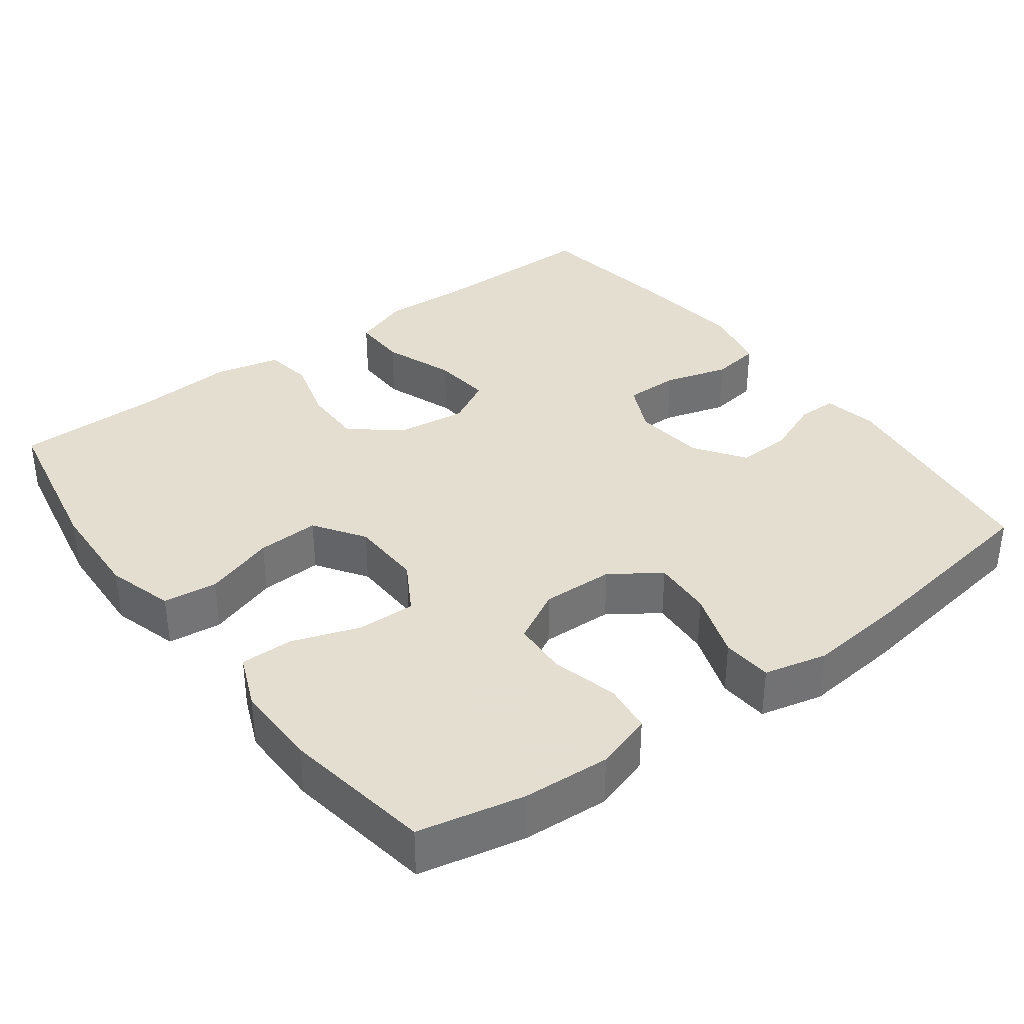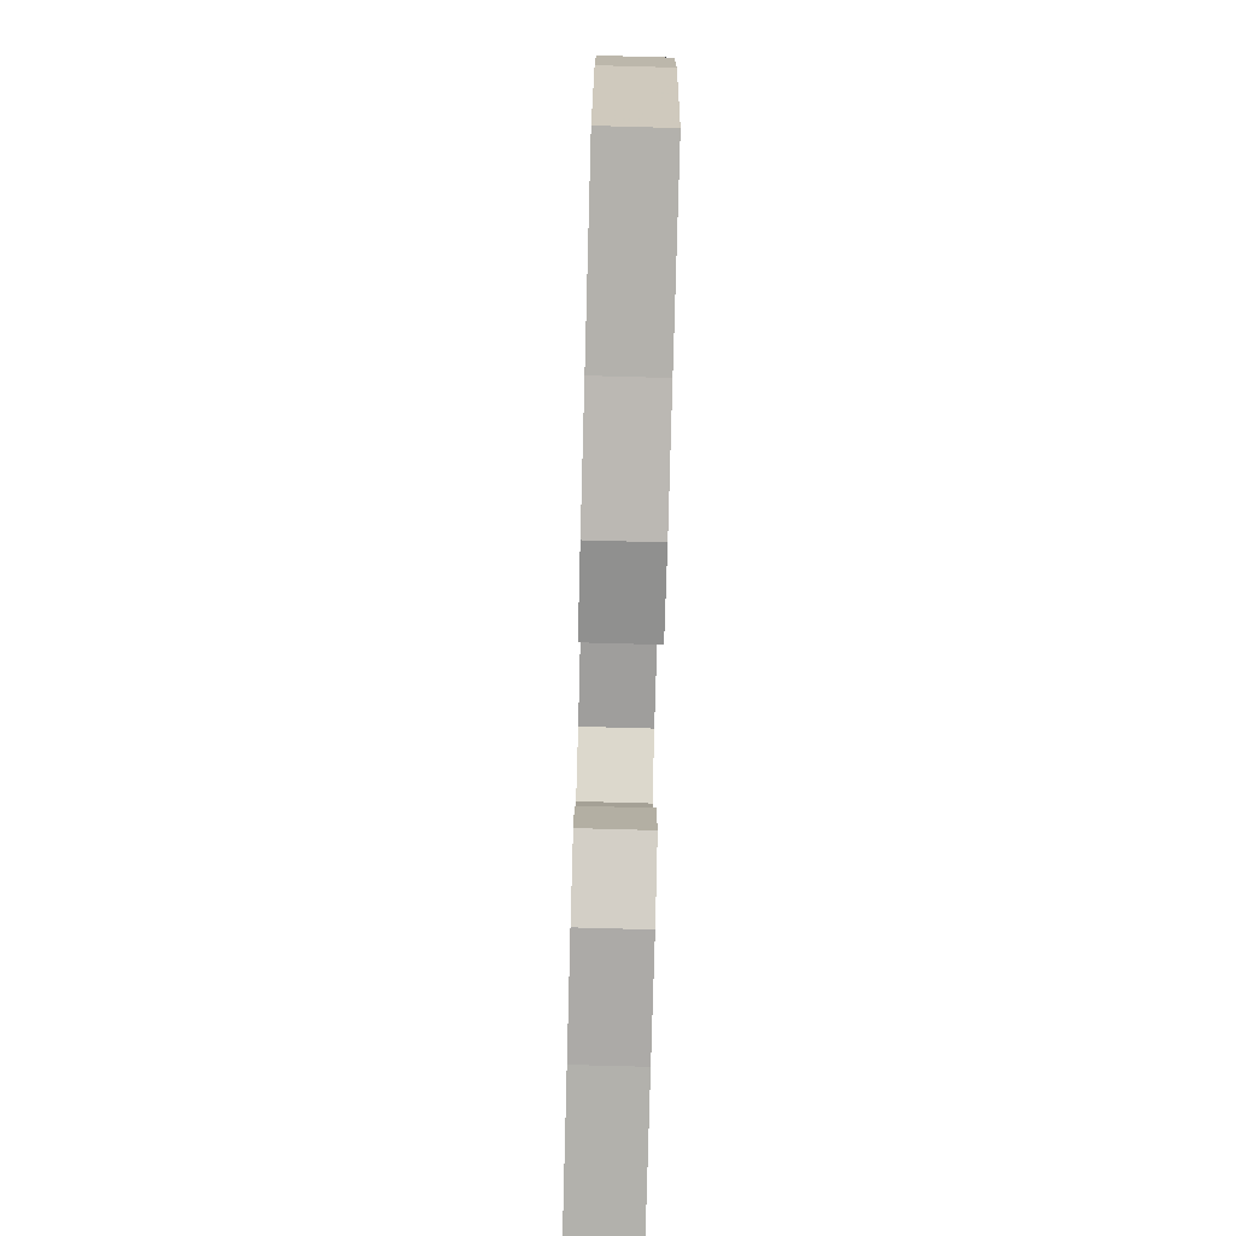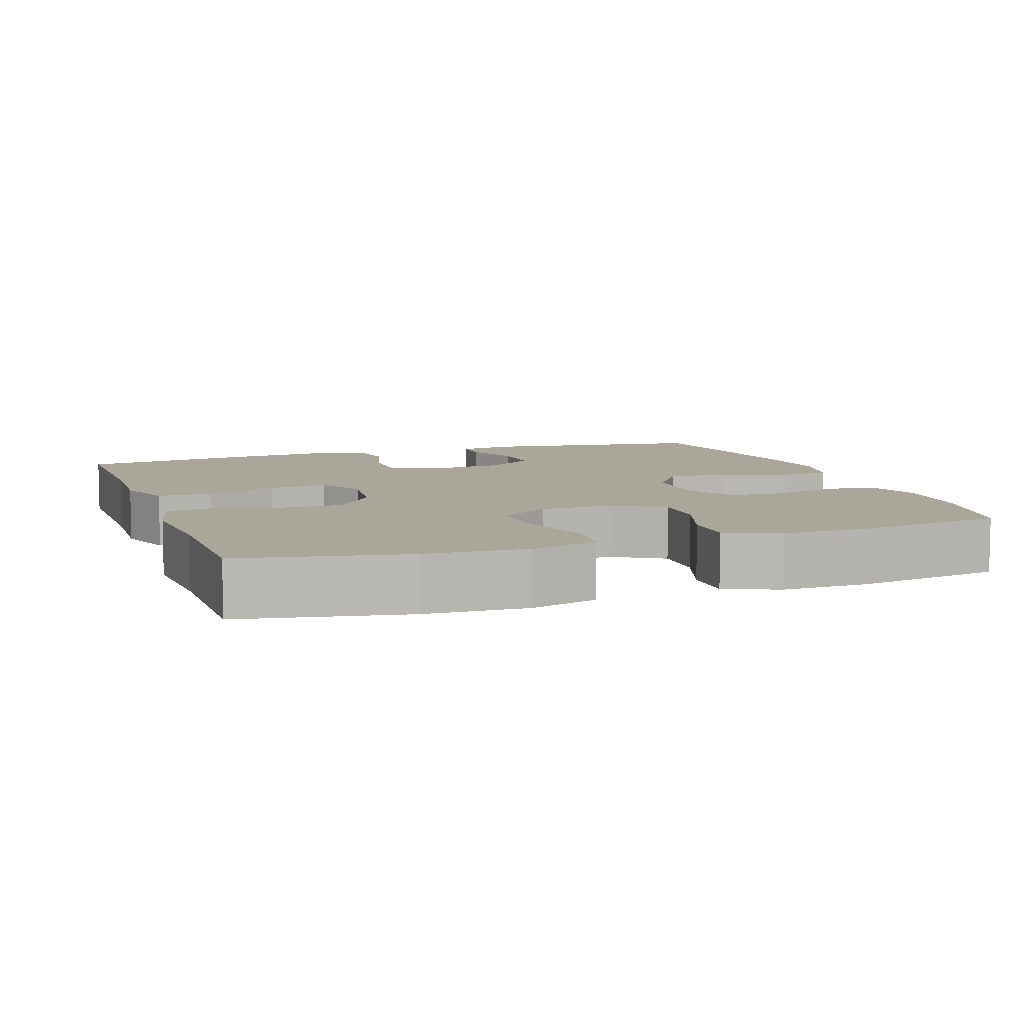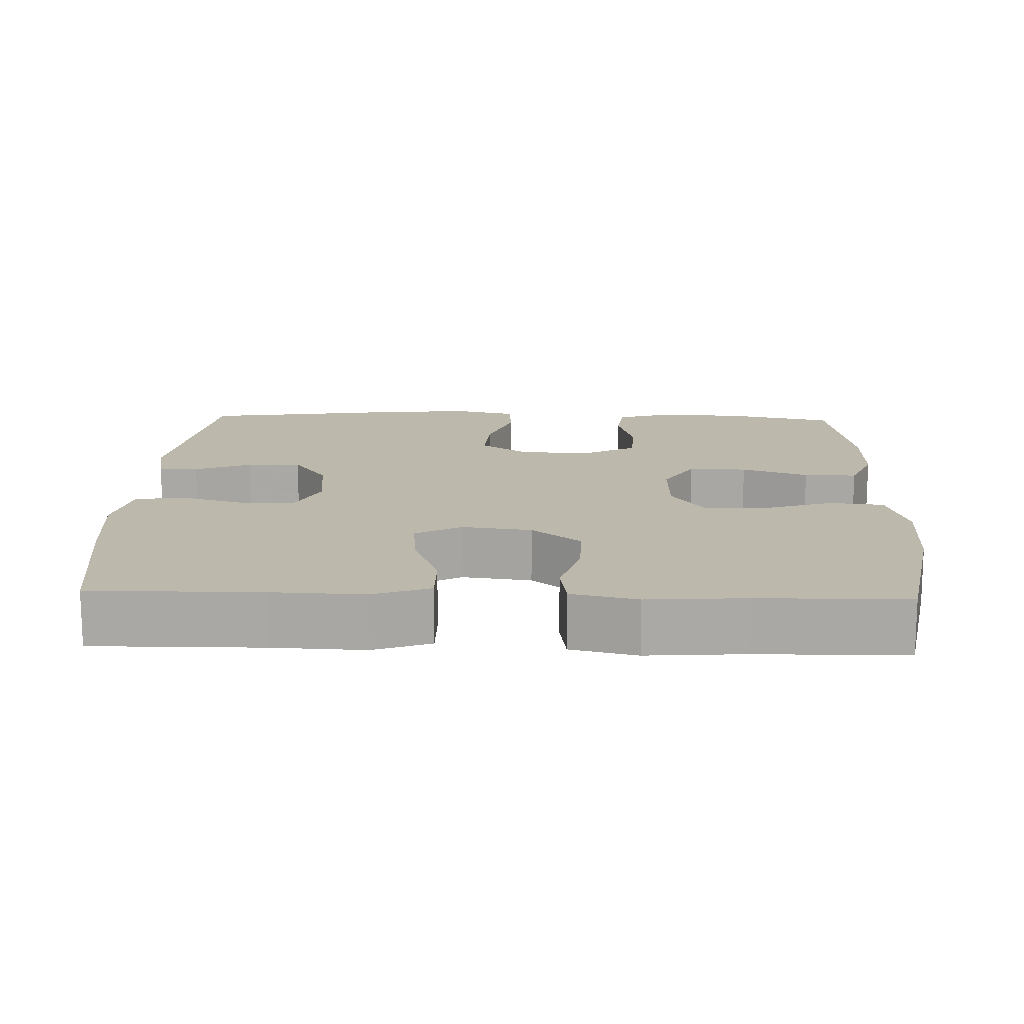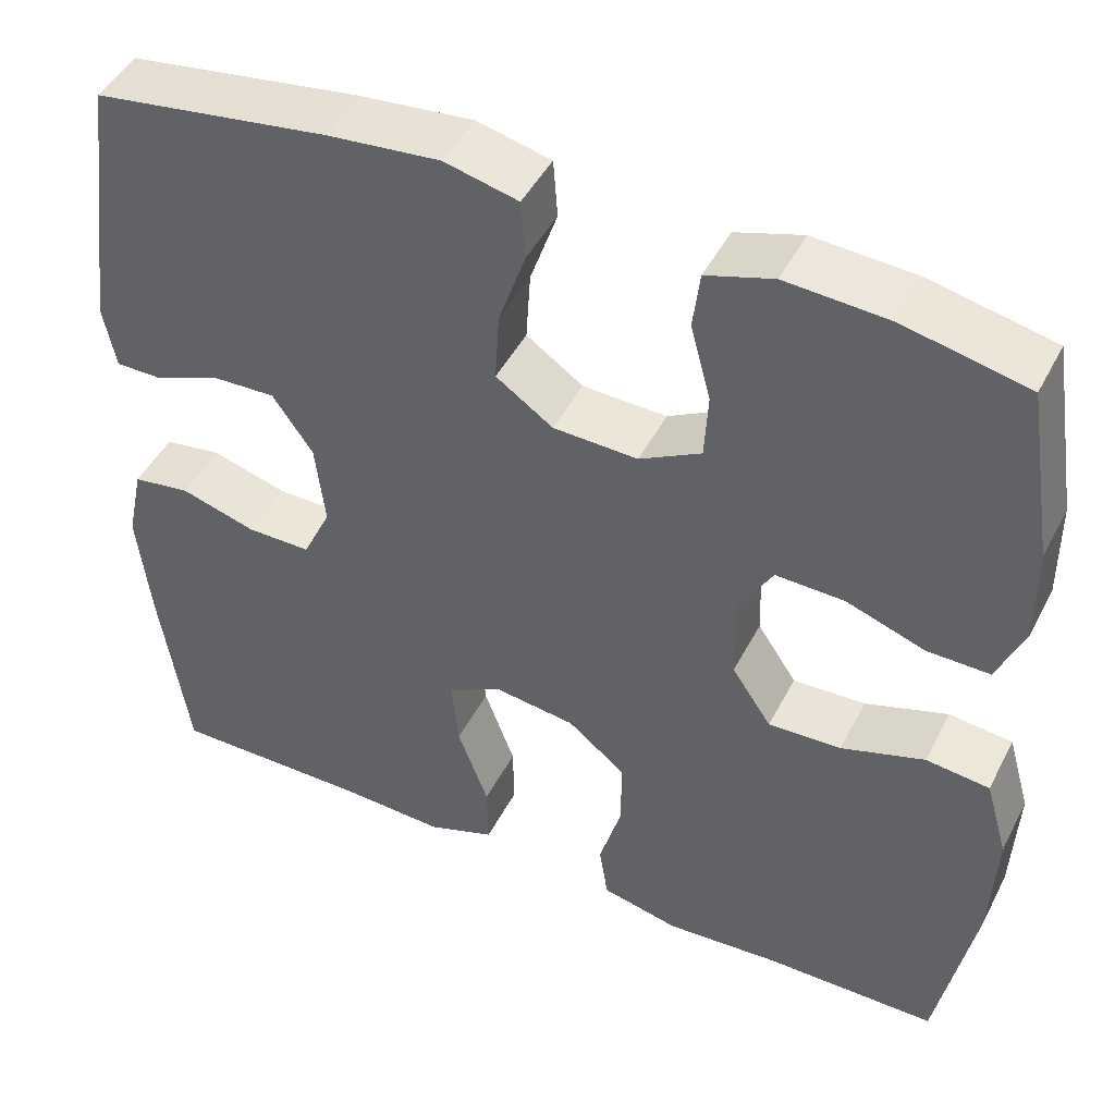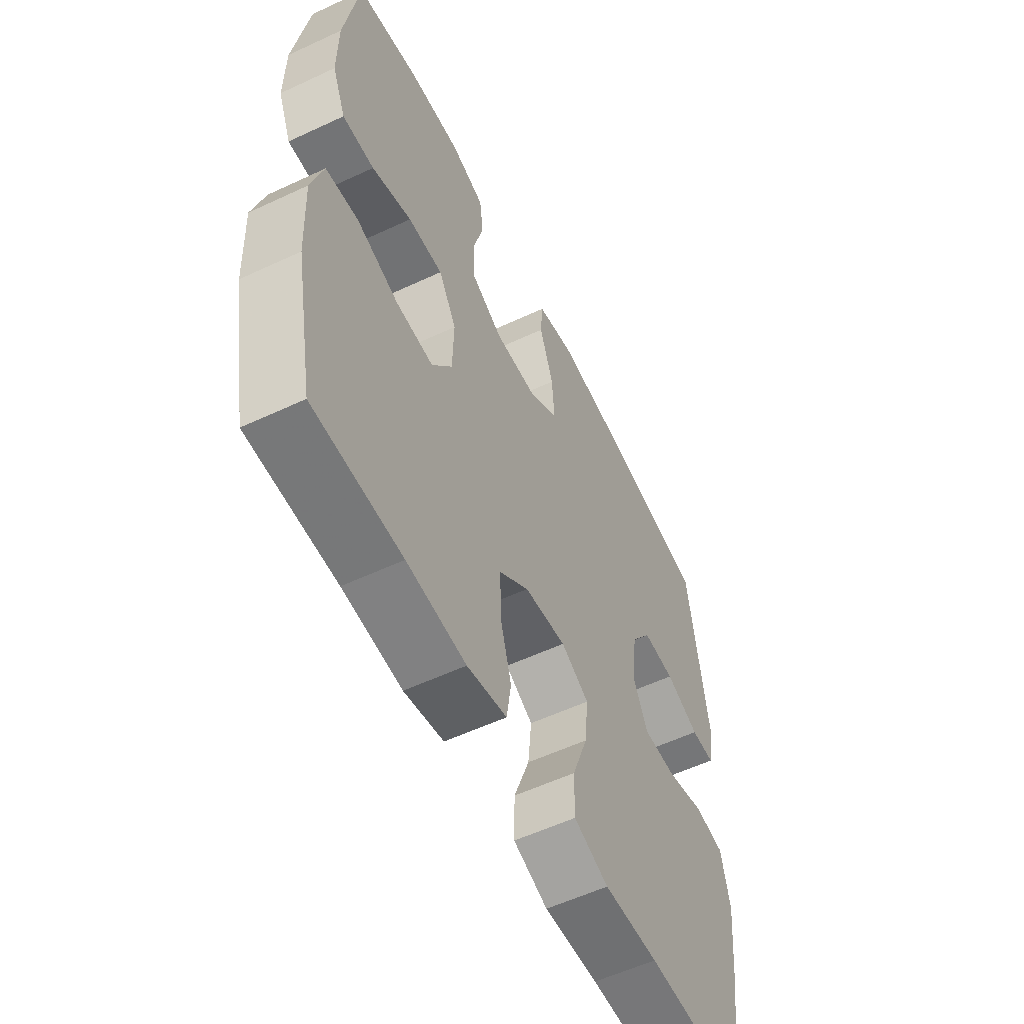
<metadata>
{"format":"obj","ext":"obj","renderer":"f3d","projection":"perspective","resolution":1024,"background":"white","views":[{"elev":35.9,"azim":-36.7,"up":"+Y"},{"elev":-78.4,"azim":-91.6,"up":"+Z"},{"elev":7.8,"azim":-109.2,"up":"+Y"},{"elev":14.8,"azim":-178.0,"up":"+Y"},{"elev":46.4,"azim":-153.8,"up":"+Z"},{"elev":-56.8,"azim":-64.0,"up":"+Z"}]}
</metadata>
<code>
v -0.5 0.07 0.5
v -0.36 0.07 0.53
v -0.244 0.07 0.537
v -0.168 0.07 0.513
v -0.16 0.07 0.447
v -0.183 0.07 0.361
v -0.179 0.07 0.286
v -0.109 0.07 0.248
v -0.013 0.07 0.251
v 0.052 0.07 0.296
v 0.047 0.07 0.376
v 0.016 0.07 0.466
v 0.021 0.07 0.533
v 0.105 0.07 0.553
v 0.233 0.07 0.54
v 0.5 0.07 0.5
v 0.542 0.07 0.195
v 0.528 0.07 0.122
v 0.475 0.07 0.122
v 0.399 0.07 0.153
v 0.327 0.07 0.156
v 0.281 0.07 0.09
v 0.27 0.07 -0.006
v 0.302 0.07 -0.074
v 0.375 0.07 -0.074
v 0.461 0.07 -0.049
v 0.527 0.07 -0.059
v 0.546 0.07 -0.147
v 0.532 0.07 -0.278
v 0.5 0.07 -0.5
v 0.274 0.07 -0.498
v 0.153 0.07 -0.503
v 0.076 0.07 -0.475
v 0.077 0.07 -0.401
v 0.112 0.07 -0.306
v 0.12 0.07 -0.227
v 0.058 0.07 -0.193
v -0.035 0.07 -0.205
v -0.101 0.07 -0.258
v -0.1 0.07 -0.34
v -0.075 0.07 -0.427
v -0.085 0.07 -0.492
v -0.173 0.07 -0.512
v -0.304 0.07 -0.502
v -0.5 0.07 -0.5
v -0.542 0.07 -0.281
v -0.548 0.07 -0.145
v -0.522 0.07 -0.055
v -0.45 0.07 -0.047
v -0.356 0.07 -0.078
v -0.273 0.07 -0.082
v -0.228 0.07 -0.015
v -0.225 0.07 0.082
v -0.265 0.07 0.15
v -0.343 0.07 0.148
v -0.432 0.07 0.117
v -0.503 0.07 0.116
v -0.533 0.07 0.188
v -0.532 0.07 0.301
v -0.5 0 0.5
v -0.36 0 0.53
v -0.244 0 0.537
v -0.168 0 0.513
v -0.16 0 0.447
v -0.183 0 0.361
v -0.179 0 0.286
v -0.109 0 0.248
v -0.013 0 0.251
v 0.052 0 0.296
v 0.047 0 0.376
v 0.016 0 0.466
v 0.021 0 0.533
v 0.105 0 0.553
v 0.233 0 0.54
v 0.5 0 0.5
v 0.542 0 0.195
v 0.528 0 0.122
v 0.475 0 0.122
v 0.399 0 0.153
v 0.327 0 0.156
v 0.281 0 0.09
v 0.27 0 -0.006
v 0.302 0 -0.074
v 0.375 0 -0.074
v 0.461 0 -0.049
v 0.527 0 -0.059
v 0.546 0 -0.147
v 0.532 0 -0.278
v 0.5 0 -0.5
v 0.274 0 -0.498
v 0.153 0 -0.503
v 0.076 0 -0.475
v 0.077 0 -0.401
v 0.112 0 -0.306
v 0.12 0 -0.227
v 0.058 0 -0.193
v -0.035 0 -0.205
v -0.101 0 -0.258
v -0.1 0 -0.34
v -0.075 0 -0.427
v -0.085 0 -0.492
v -0.173 0 -0.512
v -0.304 0 -0.502
v -0.5 0 -0.5
v -0.542 0 -0.281
v -0.548 0 -0.145
v -0.522 0 -0.055
v -0.45 0 -0.047
v -0.356 0 -0.078
v -0.273 0 -0.082
v -0.228 0 -0.015
v -0.225 0 0.082
v -0.265 0 0.15
v -0.343 0 0.148
v -0.432 0 0.117
v -0.503 0 0.116
v -0.533 0 0.188
v -0.532 0 0.301
f 4 5 6
f 3 4 6
f 2 3 6
f 1 2 6
f 59 1 6
f 58 59 6
f 57 58 6
f 56 57 6
f 55 56 6
f 54 55 6 7
f 53 54 7 8
f 52 53 8 9
f 51 52 9 10
f 48 49 50
f 47 48 50
f 46 47 50
f 45 46 50
f 44 45 50
f 44 50 51
f 43 44 51
f 42 43 51
f 41 42 51
f 40 41 51
f 39 40 51
f 38 39 51 10
f 33 34 35
f 32 33 35
f 31 32 35
f 31 35 36
f 30 31 36
f 29 30 36
f 28 29 36
f 27 28 36
f 26 27 36
f 25 26 36
f 24 25 36 37
f 18 19 20
f 17 18 20
f 16 17 20
f 15 16 20
f 14 15 20
f 13 14 20
f 12 13 20
f 11 12 20
f 10 11 20 21
f 37 38 10
f 24 37 10
f 23 24 10
f 10 21 22
f 10 22 23
f 65 64 63
f 65 63 62
f 65 62 61
f 65 61 60
f 65 60 118
f 65 118 117
f 65 117 116
f 65 116 115
f 65 115 114
f 66 65 114 113
f 67 66 113 112
f 68 67 112 111
f 69 68 111 110
f 109 108 107
f 109 107 106
f 109 106 105
f 109 105 104
f 109 104 103
f 110 109 103
f 110 103 102
f 110 102 101
f 110 101 100
f 110 100 99
f 110 99 98
f 69 110 98 97
f 94 93 92
f 94 92 91
f 94 91 90
f 95 94 90
f 95 90 89
f 95 89 88
f 95 88 87
f 95 87 86
f 95 86 85
f 95 85 84
f 96 95 84 83
f 79 78 77
f 79 77 76
f 79 76 75
f 79 75 74
f 79 74 73
f 79 73 72
f 79 72 71
f 79 71 70
f 80 79 70 69
f 69 97 96
f 69 96 83
f 69 83 82
f 81 80 69
f 82 81 69
f 1 60 61 2
f 2 61 62 3
f 3 62 63 4
f 4 63 64 5
f 5 64 65 6
f 6 65 66 7
f 7 66 67 8
f 8 67 68 9
f 9 68 69 10
f 10 69 70 11
f 11 70 71 12
f 12 71 72 13
f 13 72 73 14
f 14 73 74 15
f 15 74 75 16
f 16 75 76 17
f 17 76 77 18
f 18 77 78 19
f 19 78 79 20
f 20 79 80 21
f 21 80 81 22
f 22 81 82 23
f 23 82 83 24
f 24 83 84 25
f 25 84 85 26
f 26 85 86 27
f 27 86 87 28
f 28 87 88 29
f 29 88 89 30
f 30 89 90 31
f 31 90 91 32
f 32 91 92 33
f 33 92 93 34
f 34 93 94 35
f 35 94 95 36
f 36 95 96 37
f 37 96 97 38
f 38 97 98 39
f 39 98 99 40
f 40 99 100 41
f 41 100 101 42
f 42 101 102 43
f 43 102 103 44
f 44 103 104 45
f 45 104 105 46
f 46 105 106 47
f 47 106 107 48
f 48 107 108 49
f 49 108 109 50
f 50 109 110 51
f 51 110 111 52
f 52 111 112 53
f 53 112 113 54
f 54 113 114 55
f 55 114 115 56
f 56 115 116 57
f 57 116 117 58
f 58 117 118 59
f 59 118 60 1

</code>
